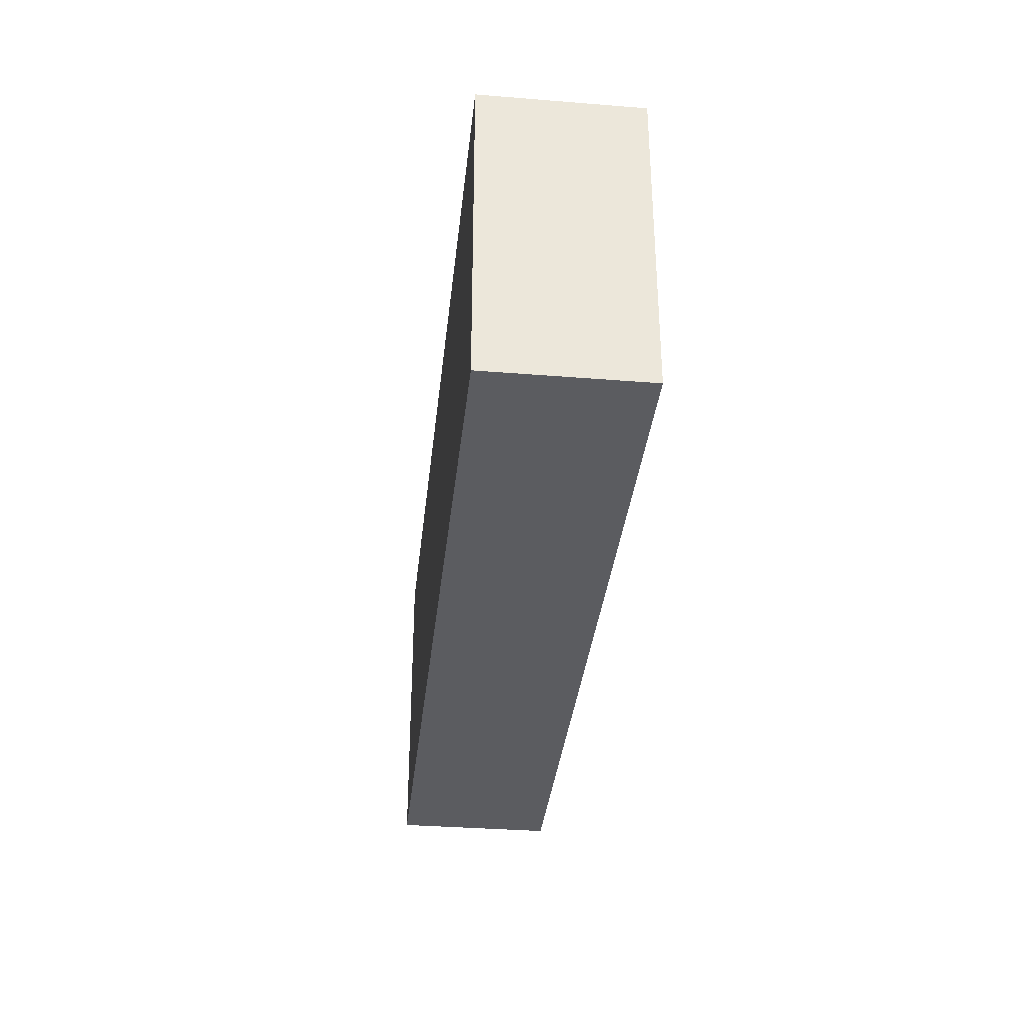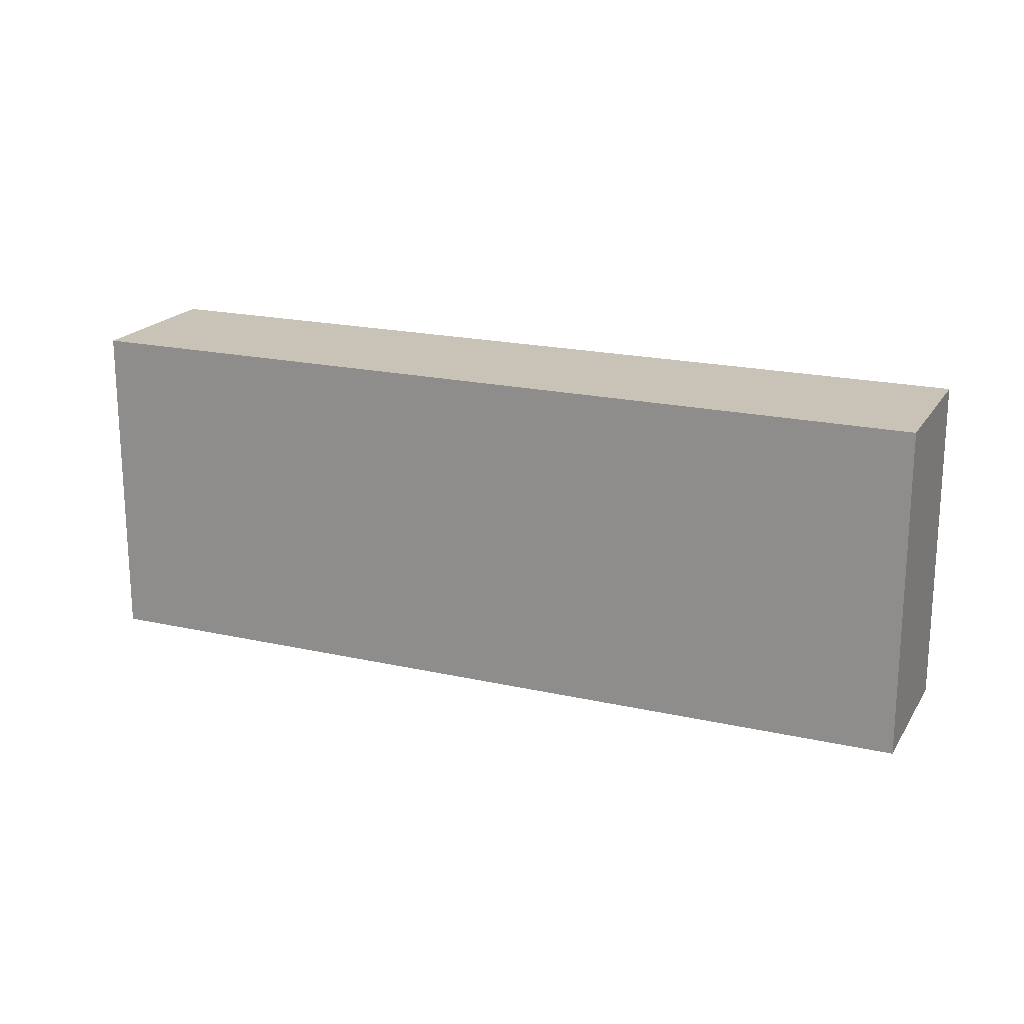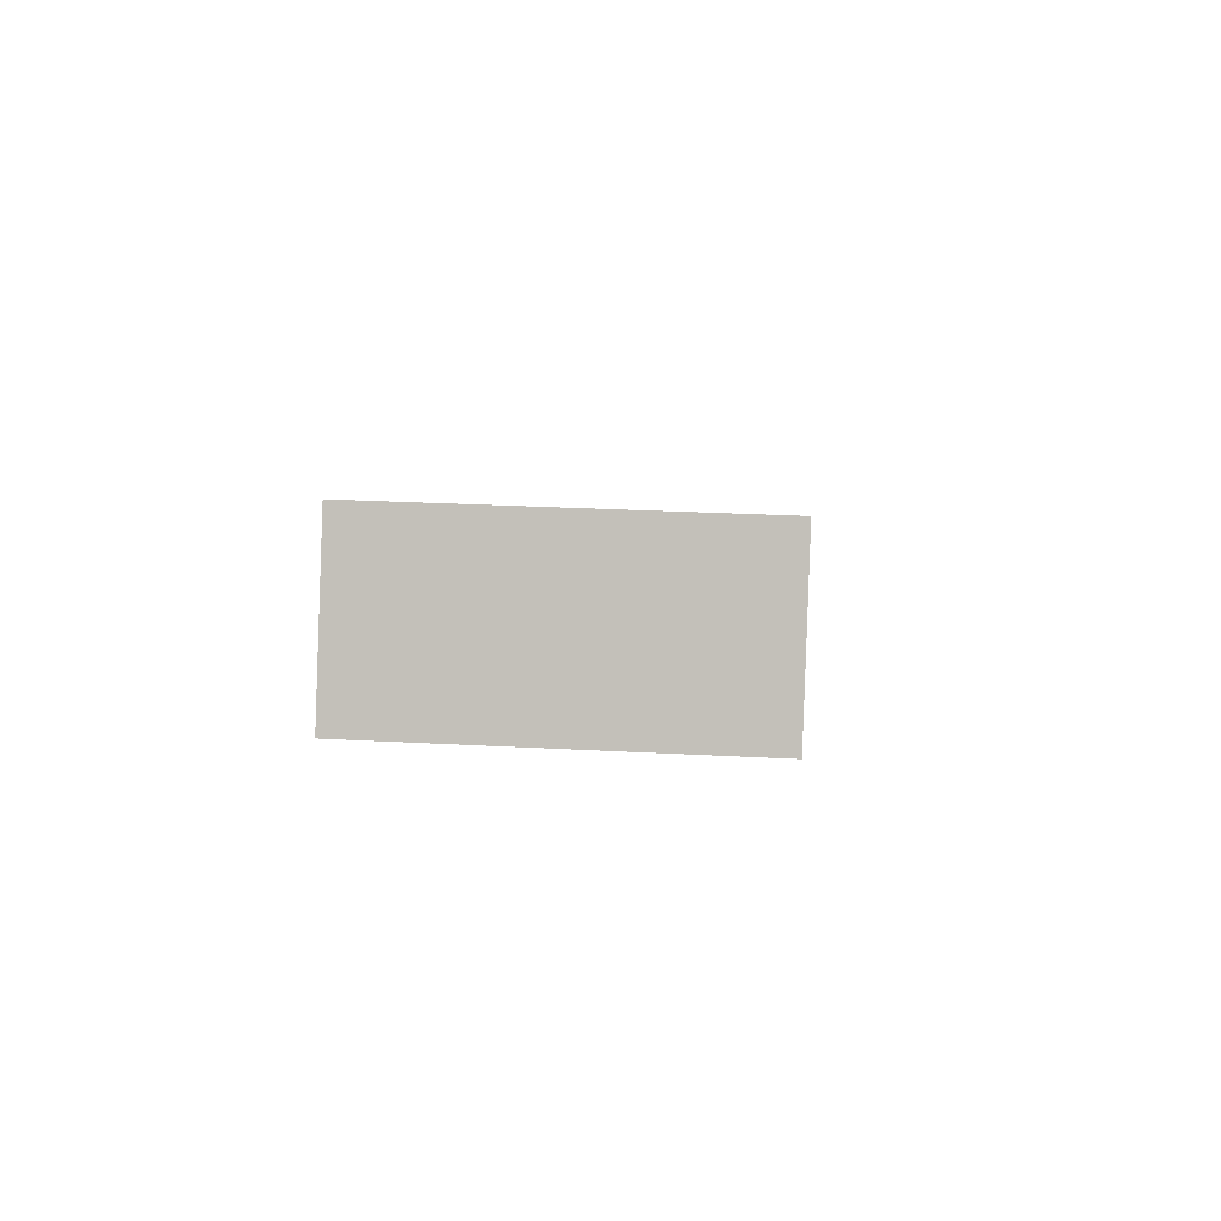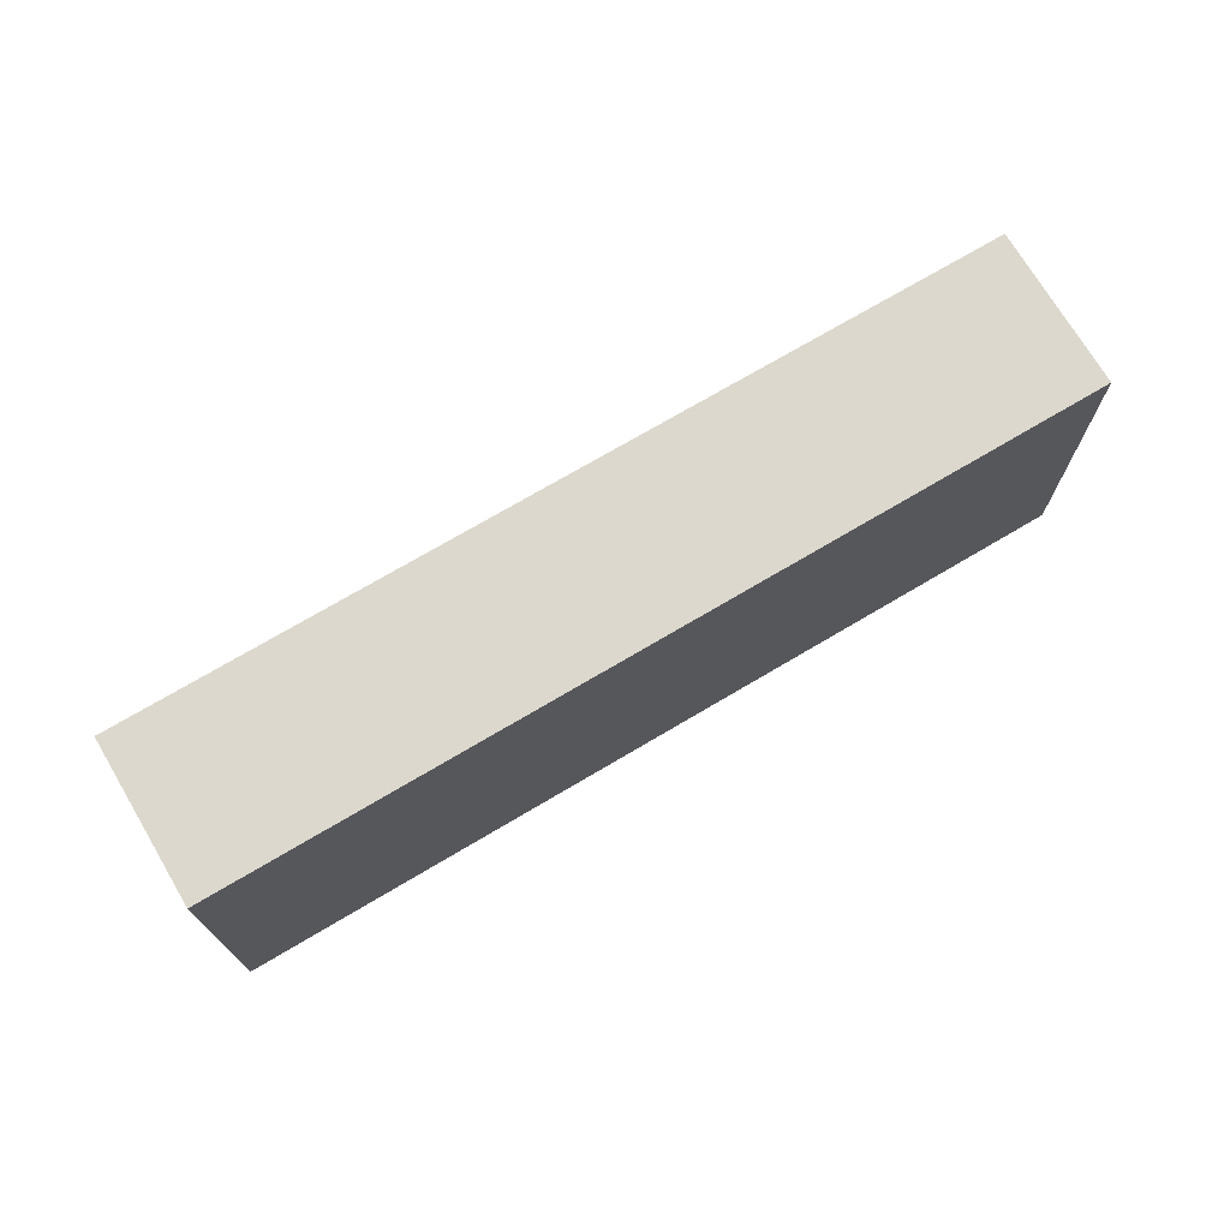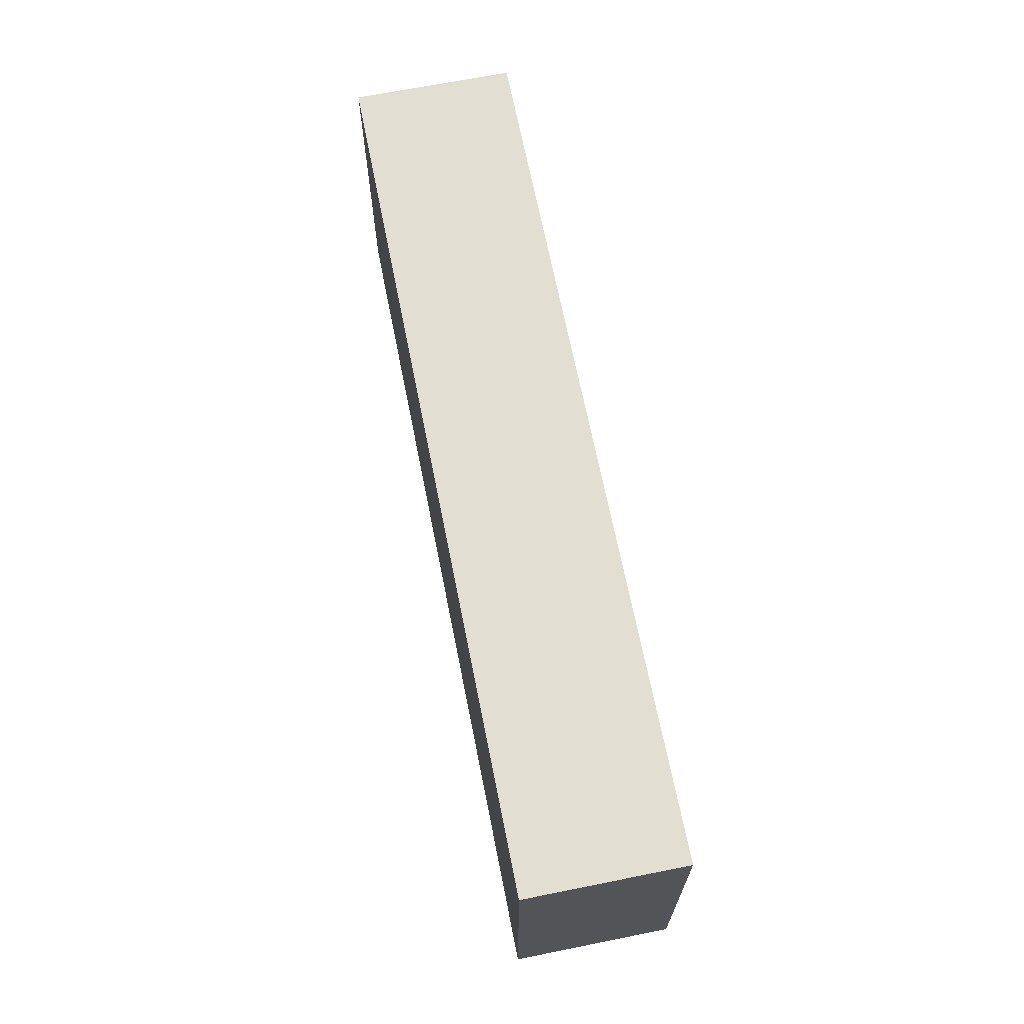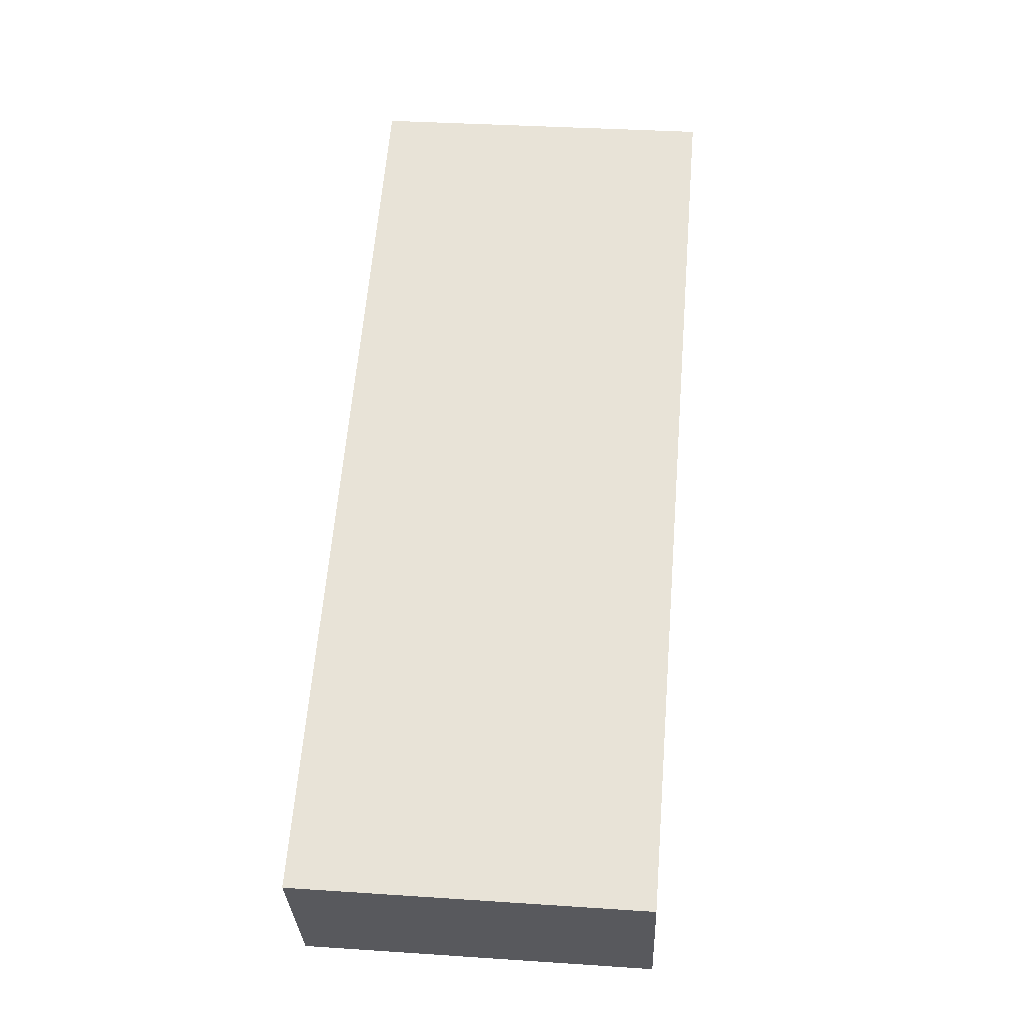
<metadata>
{"format":"obj","ext":"obj","renderer":"f3d","projection":"perspective","resolution":1024,"background":"white","views":[{"elev":-34.6,"azim":58.7,"up":"+Y"},{"elev":19.4,"azim":-2.2,"up":"+Y"},{"elev":26.9,"azim":94.8,"up":"+Z"},{"elev":72.6,"azim":-55.9,"up":"+Y"},{"elev":67.7,"azim":53.5,"up":"+Y"},{"elev":34.7,"azim":-84.9,"up":"+Z"}]}
</metadata>
<code>
v  16.56 6.843 7.806
v  1.446 6.843 -3.06
v  0 6.843 4.19e-16
v  17.99 6.843 4.752
v  1.446 1.874e-16 -3.06
v  0 0 0
v  16.56 -4.78e-16 7.806
v  17.99 -2.91e-16 4.752
g defaultobject
f 1 2 3
f 2 1 4
f 5 3 2
f 3 5 6
f 6 1 3
f 1 6 7
f 7 4 1
f 4 7 8
f 8 2 4
f 2 8 5
f 5 7 6
f 7 5 8

</code>
